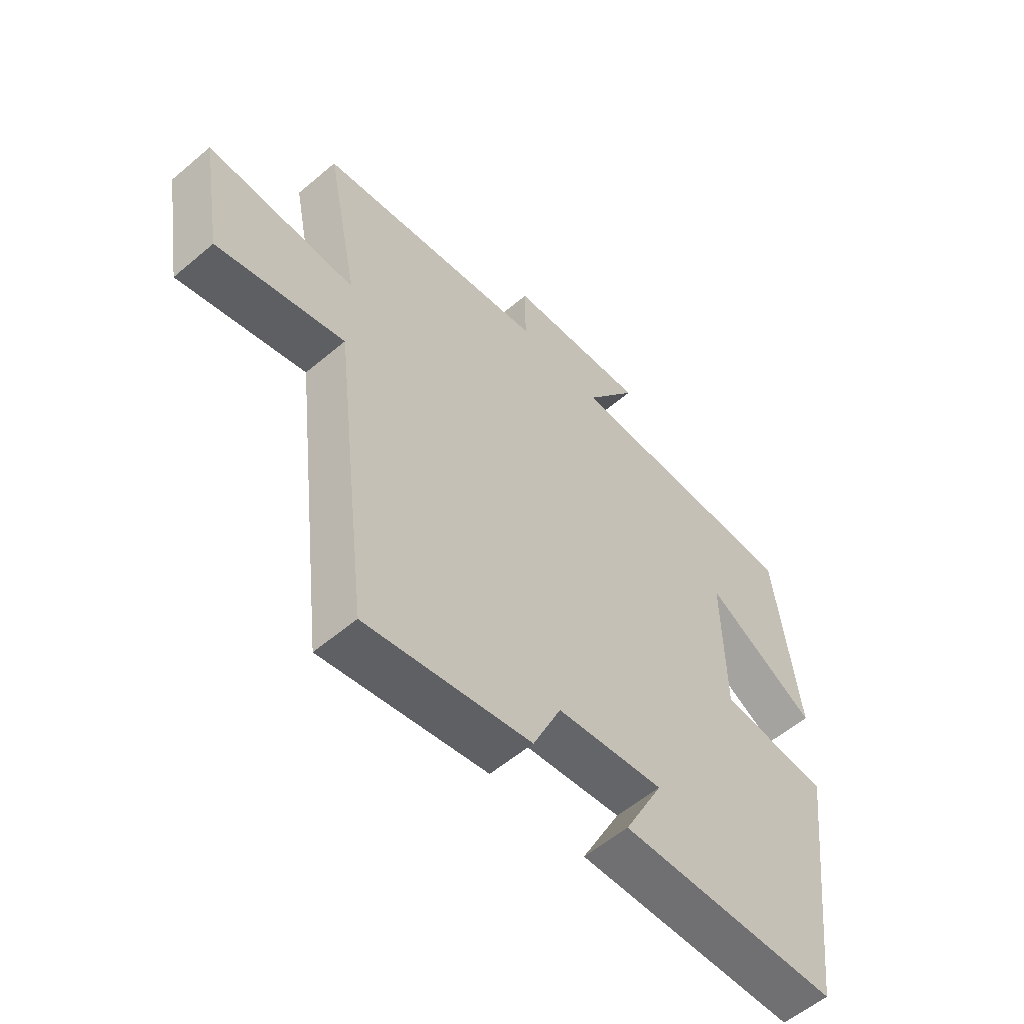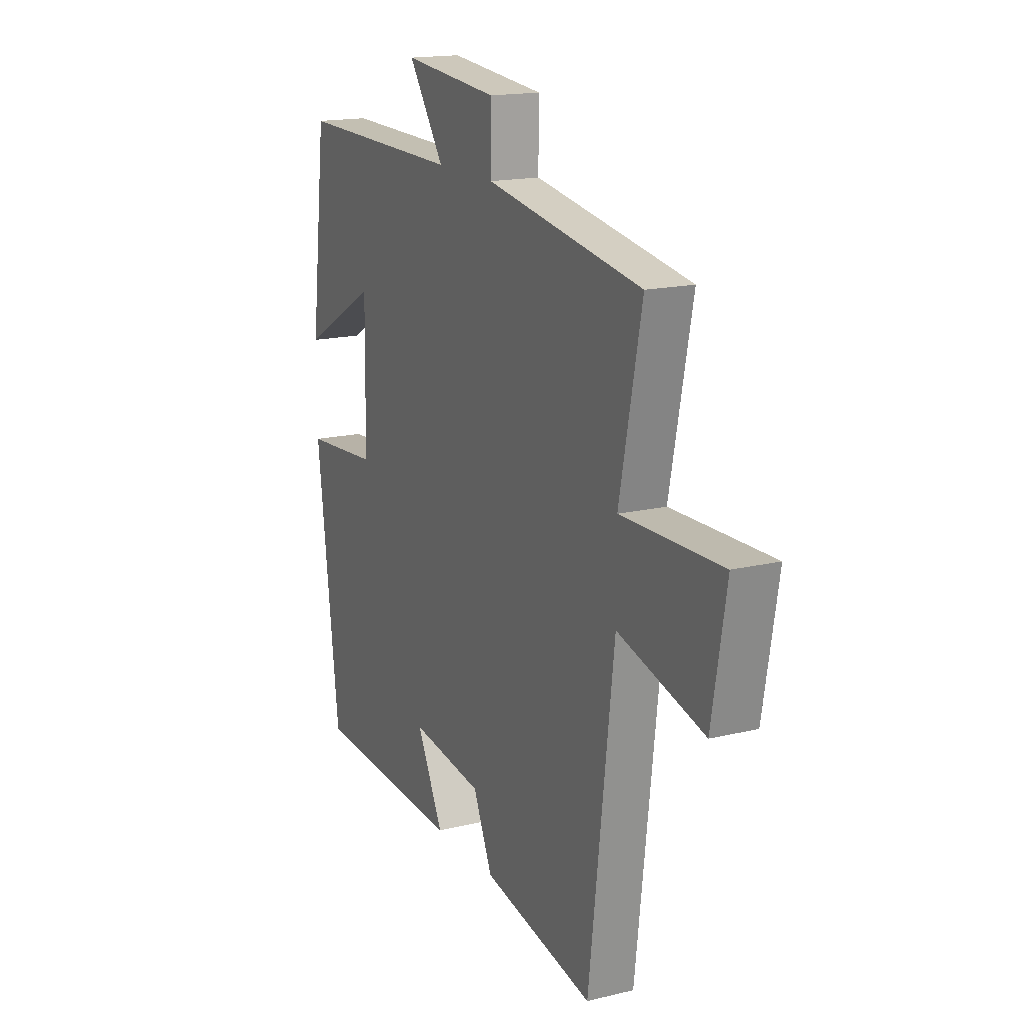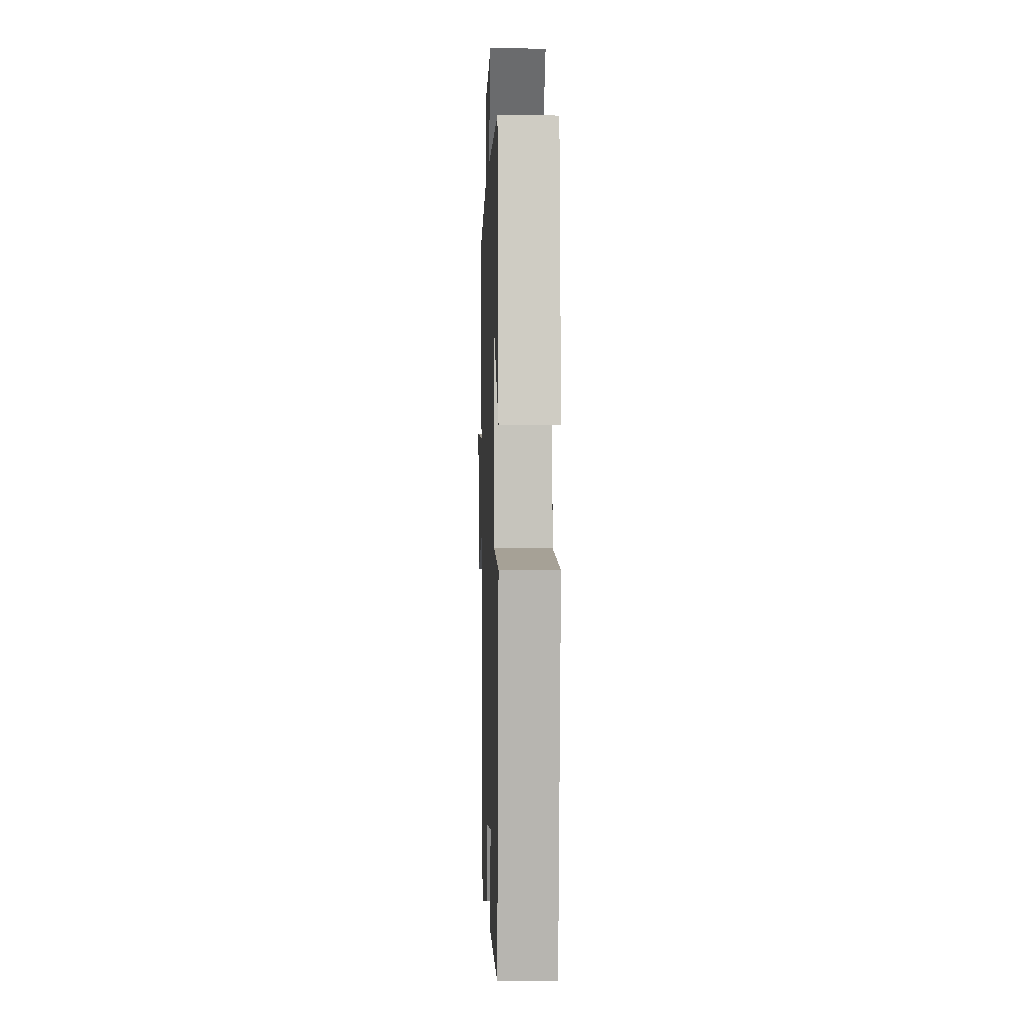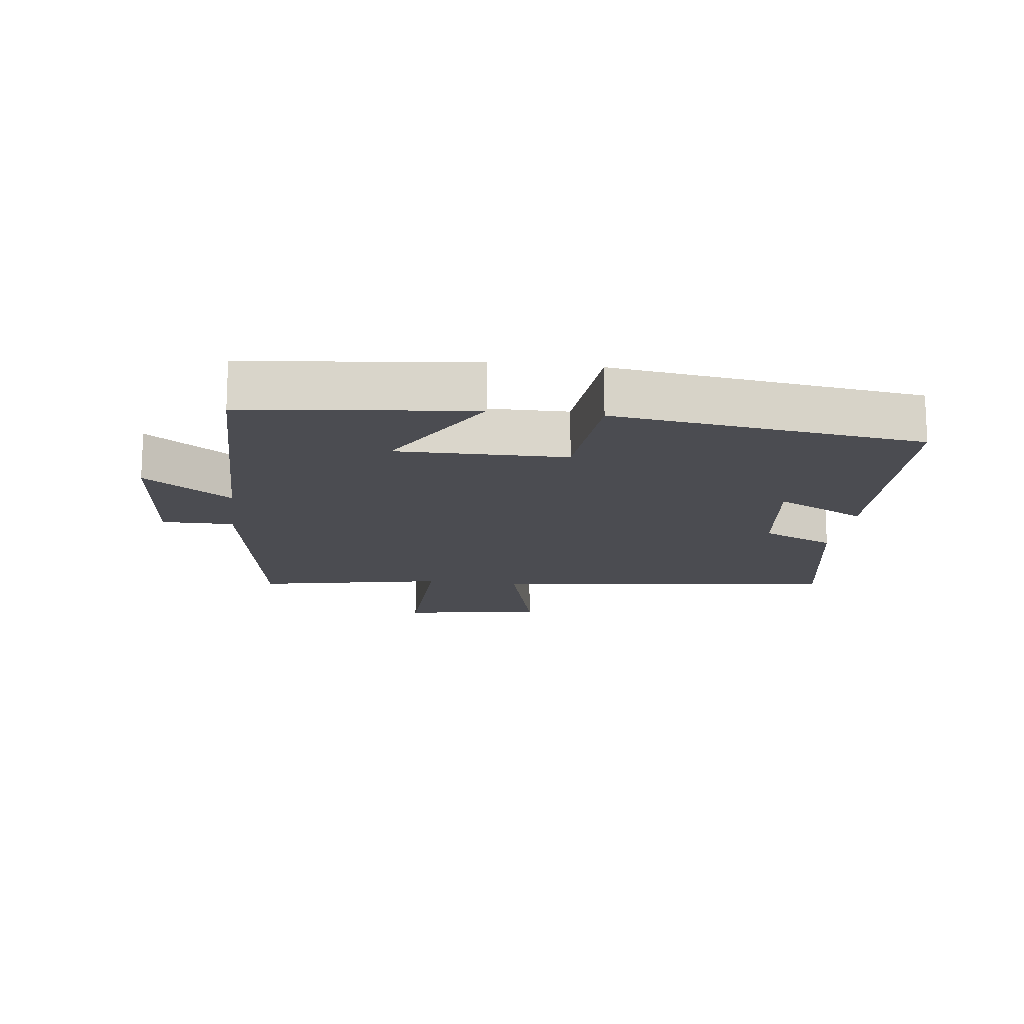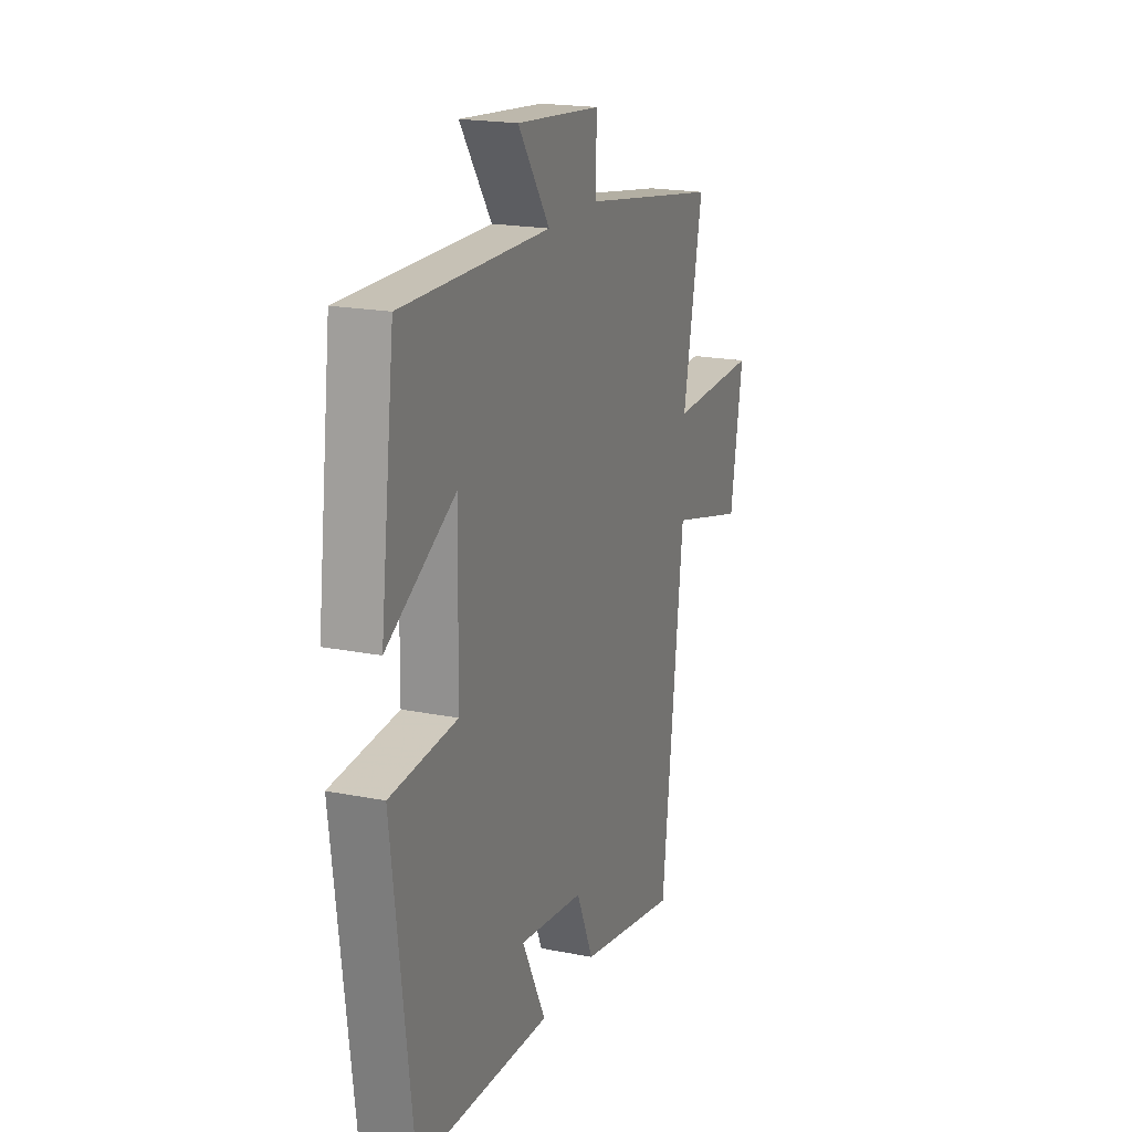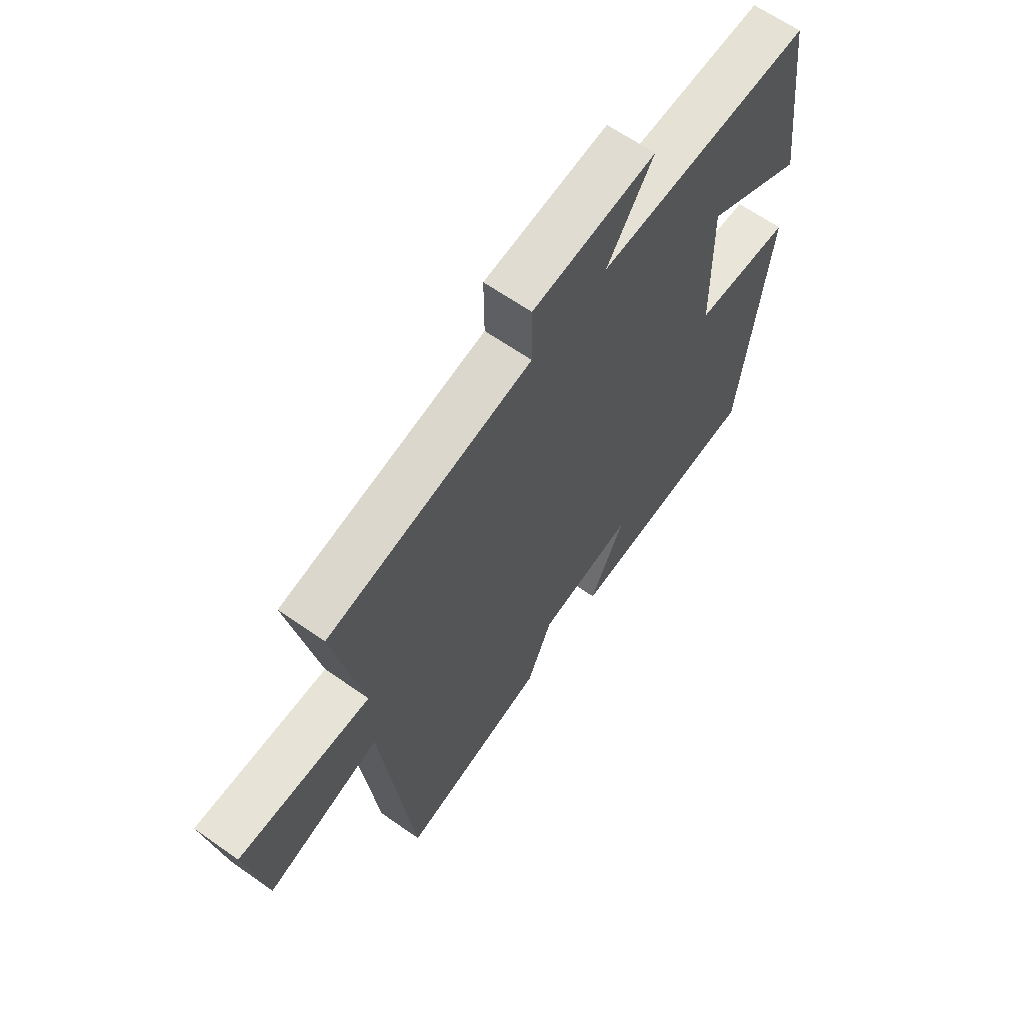
<metadata>
{"format":"obj","ext":"obj","renderer":"f3d","projection":"perspective","resolution":1024,"background":"white","views":[{"elev":-56.8,"azim":-48.5,"up":"+Z"},{"elev":16.7,"azim":-116.1,"up":"+Z"},{"elev":1.9,"azim":88.2,"up":"+Z"},{"elev":-15.4,"azim":82.5,"up":"+Y"},{"elev":19.5,"azim":110.3,"up":"+Z"},{"elev":63.3,"azim":-54.5,"up":"+Z"}]}
</metadata>
<code>
v -0.434 0.07 -0.558
v -0.5 0.07 -0.012
v -0.73 0.07 -0.074
v -0.768 0.07 0.146
v -0.5 0.07 0.14
v -0.559 0.07 0.431
v -0.142 0.07 0.5
v -0.143 0.07 0.612
v 0.111 0.07 0.636
v 0.016 0.07 0.5
v 0.457 0.07 0.507
v 0.5 0.07 0.157
v 0.297 0.07 0.272
v 0.301 0.07 0.01
v 0.5 0.07 -0.005
v 0.44 0.07 -0.482
v 0.039 0.07 -0.5
v 0.11 0.07 -0.36
v -0.084 0.07 -0.386
v -0.135 0.07 -0.5
v -0.434 0 -0.558
v -0.5 0 -0.012
v -0.73 0 -0.074
v -0.768 0 0.146
v -0.5 0 0.14
v -0.559 0 0.431
v -0.142 0 0.5
v -0.143 0 0.612
v 0.111 0 0.636
v 0.016 0 0.5
v 0.457 0 0.507
v 0.5 0 0.157
v 0.297 0 0.272
v 0.301 0 0.01
v 0.5 0 -0.005
v 0.44 0 -0.482
v 0.039 0 -0.5
v 0.11 0 -0.36
v -0.084 0 -0.386
v -0.135 0 -0.5
f 19 20 1 2
f 18 19 2
f 15 16 17 18
f 14 15 18 2
f 13 14 2
f 10 11 12 13
f 10 13 2 3
f 7 8 9 10
f 5 6 7 10
f 5 10 3
f 3 4 5
f 22 21 40 39
f 22 39 38
f 38 37 36 35
f 22 38 35 34
f 22 34 33
f 33 32 31 30
f 23 22 33 30
f 30 29 28 27
f 30 27 26 25
f 23 30 25
f 25 24 23
f 1 21 22 2
f 2 22 23 3
f 3 23 24 4
f 4 24 25 5
f 5 25 26 6
f 6 26 27 7
f 7 27 28 8
f 8 28 29 9
f 9 29 30 10
f 10 30 31 11
f 11 31 32 12
f 12 32 33 13
f 13 33 34 14
f 14 34 35 15
f 15 35 36 16
f 16 36 37 17
f 17 37 38 18
f 18 38 39 19
f 19 39 40 20
f 20 40 21 1

</code>
